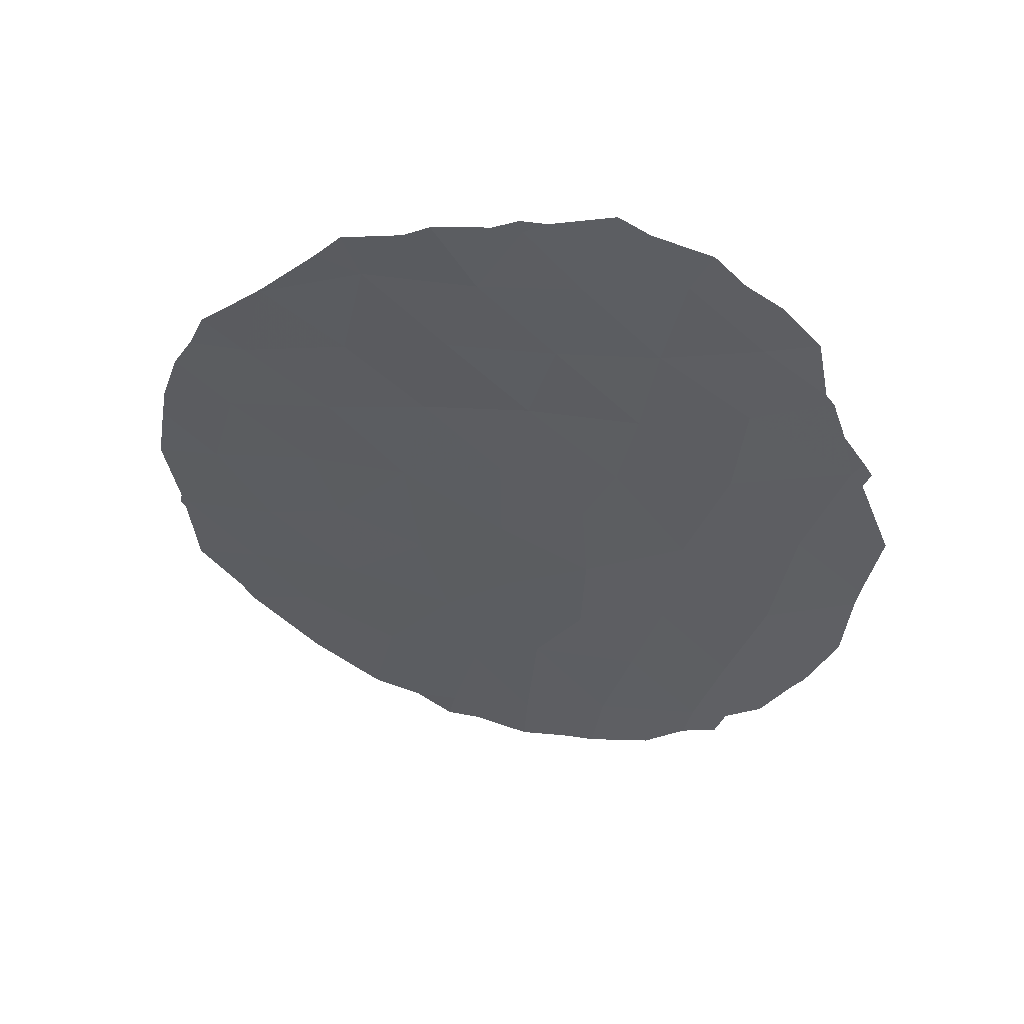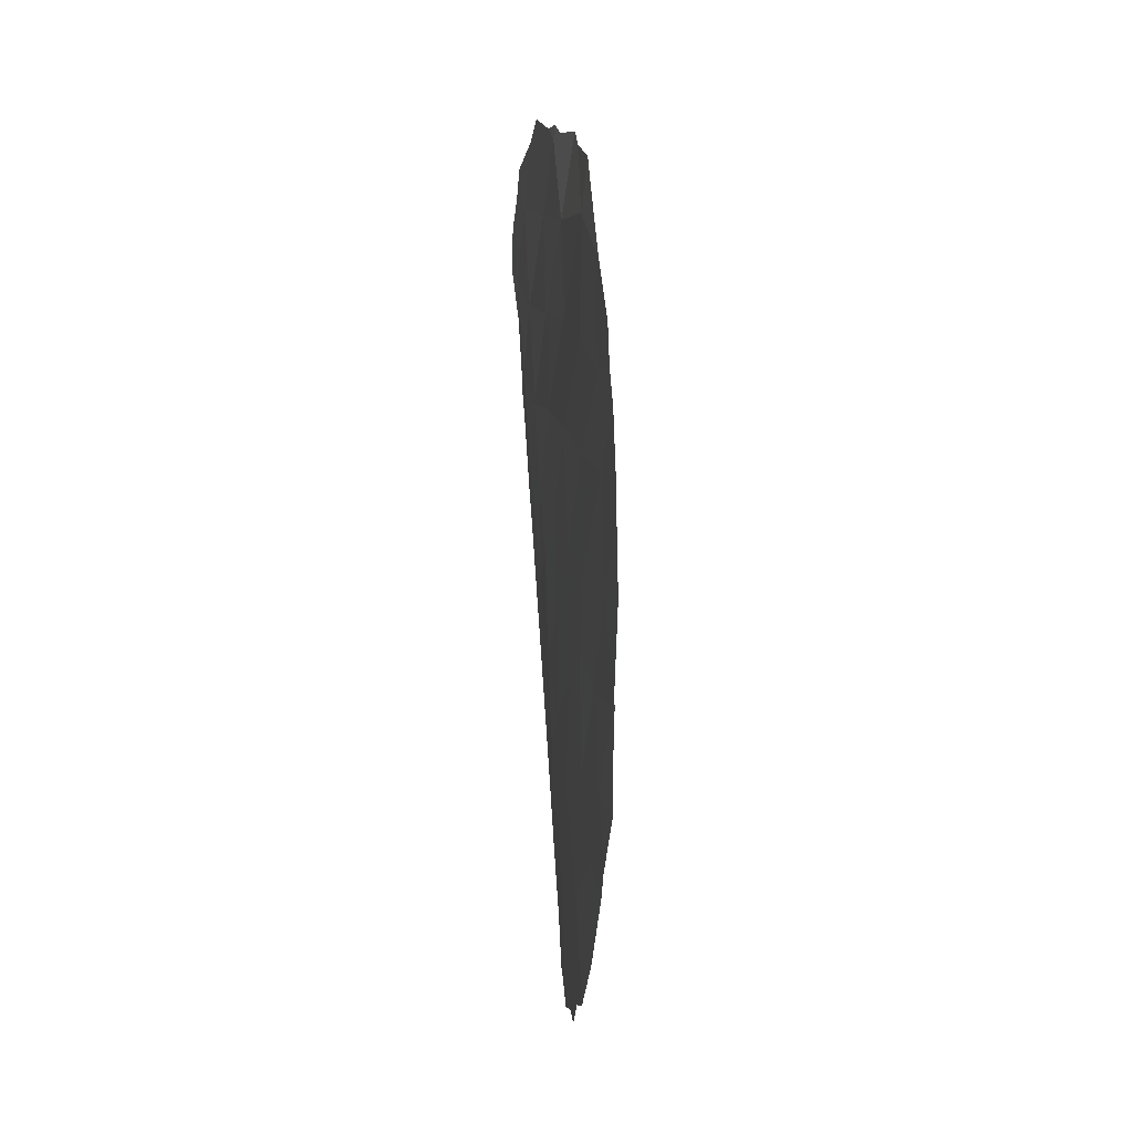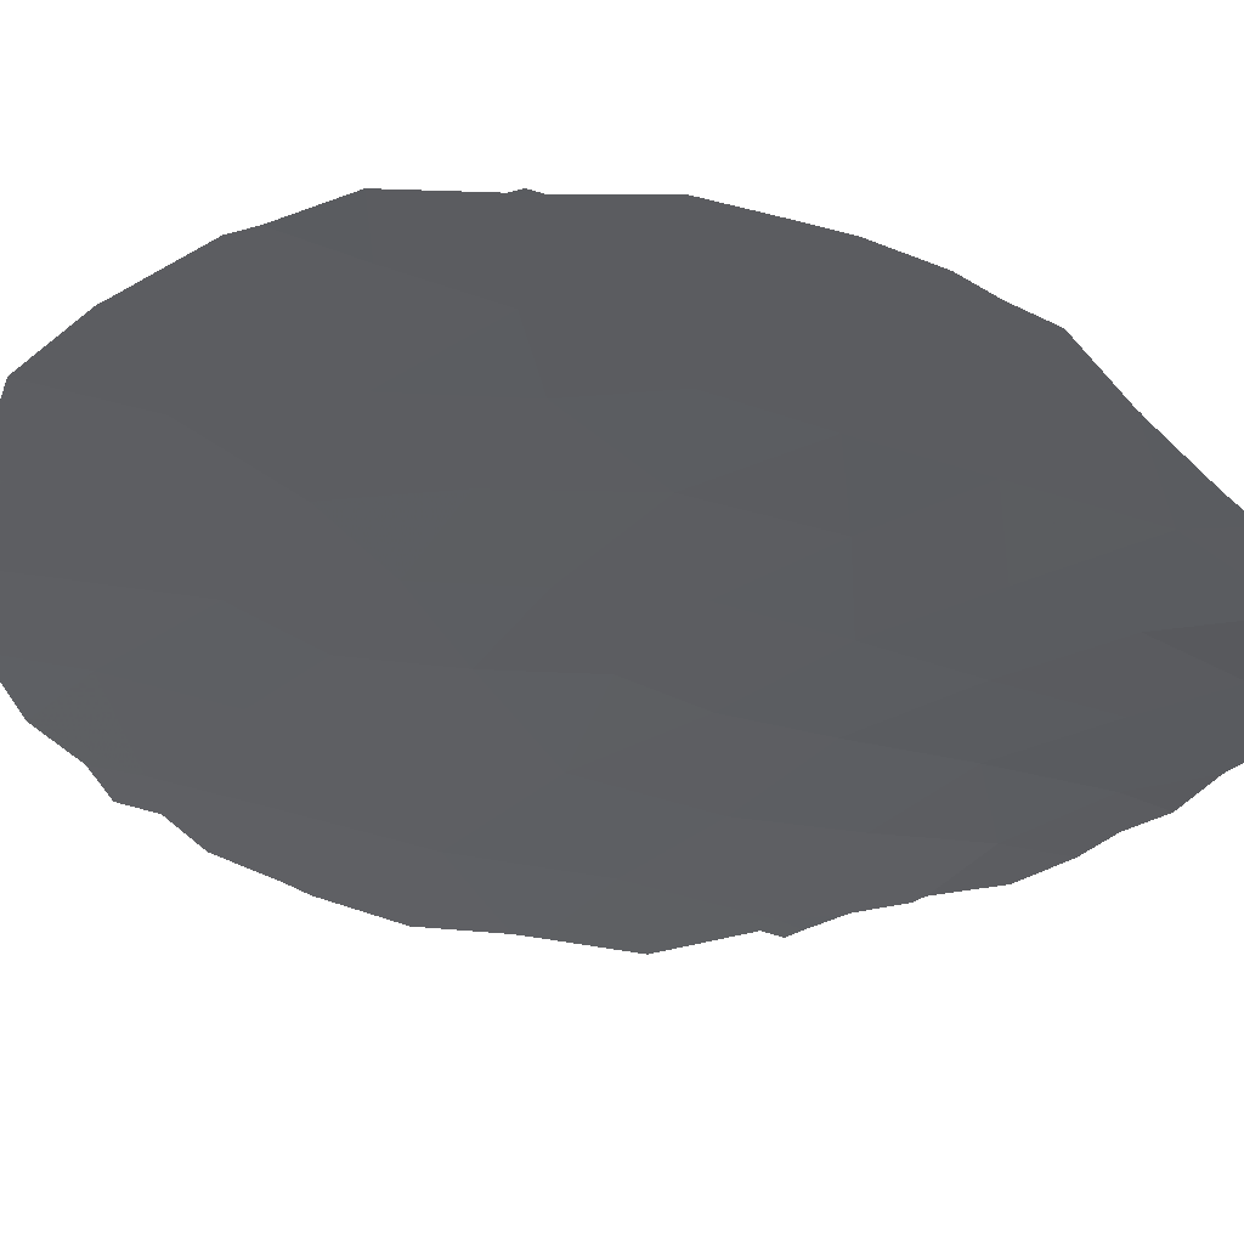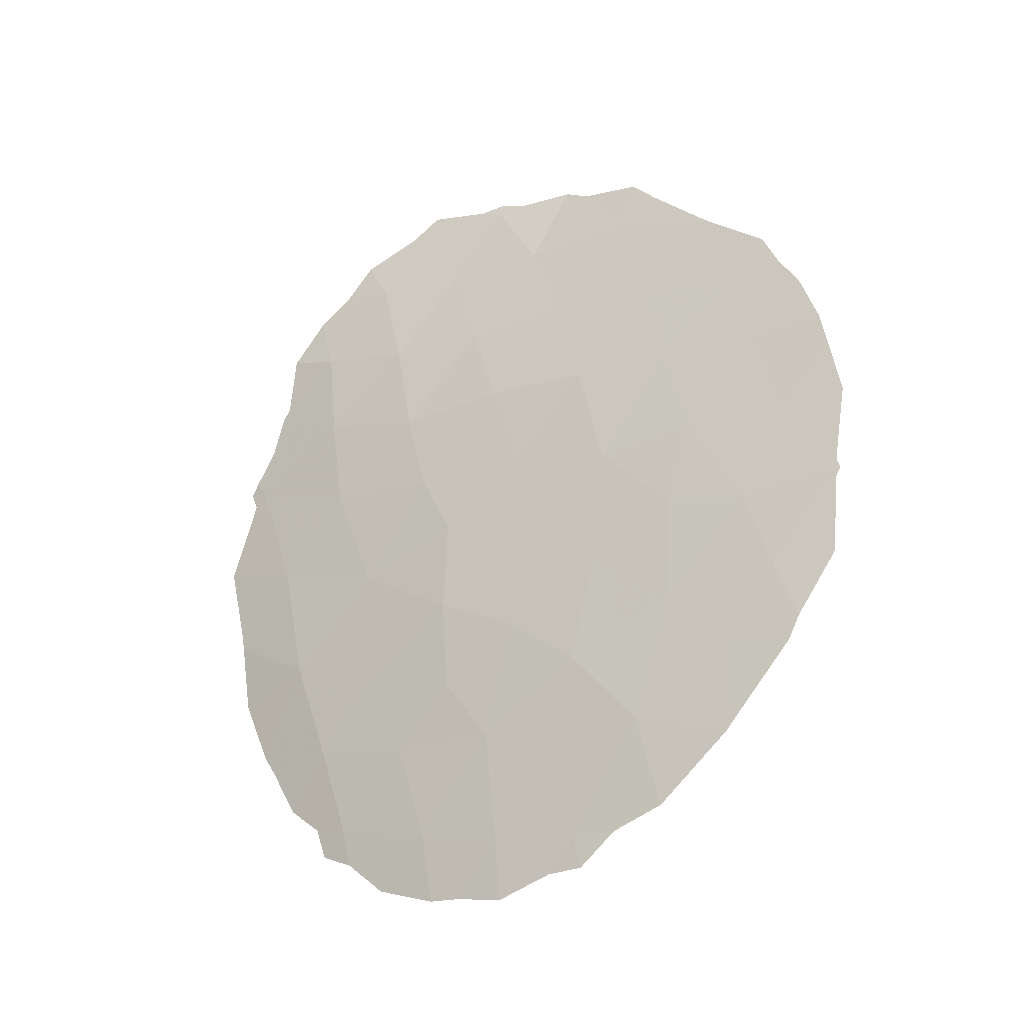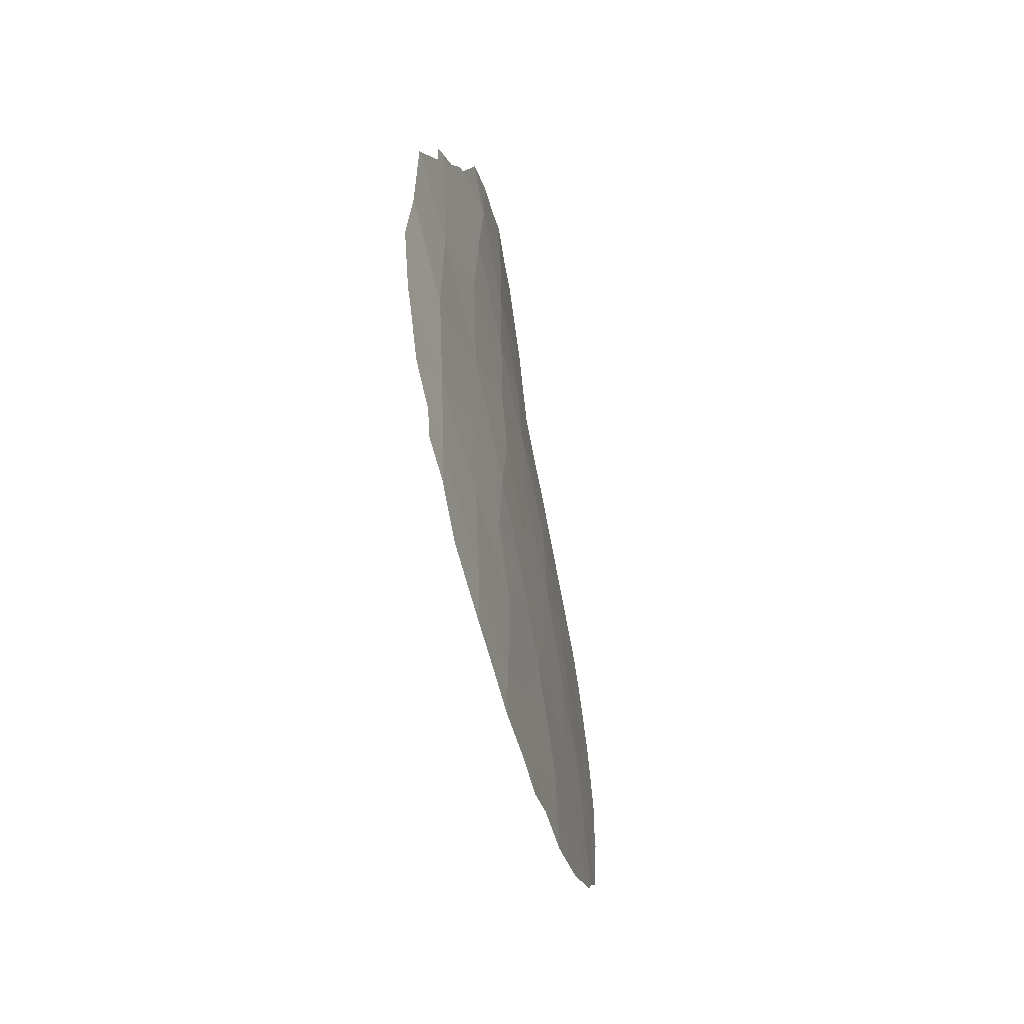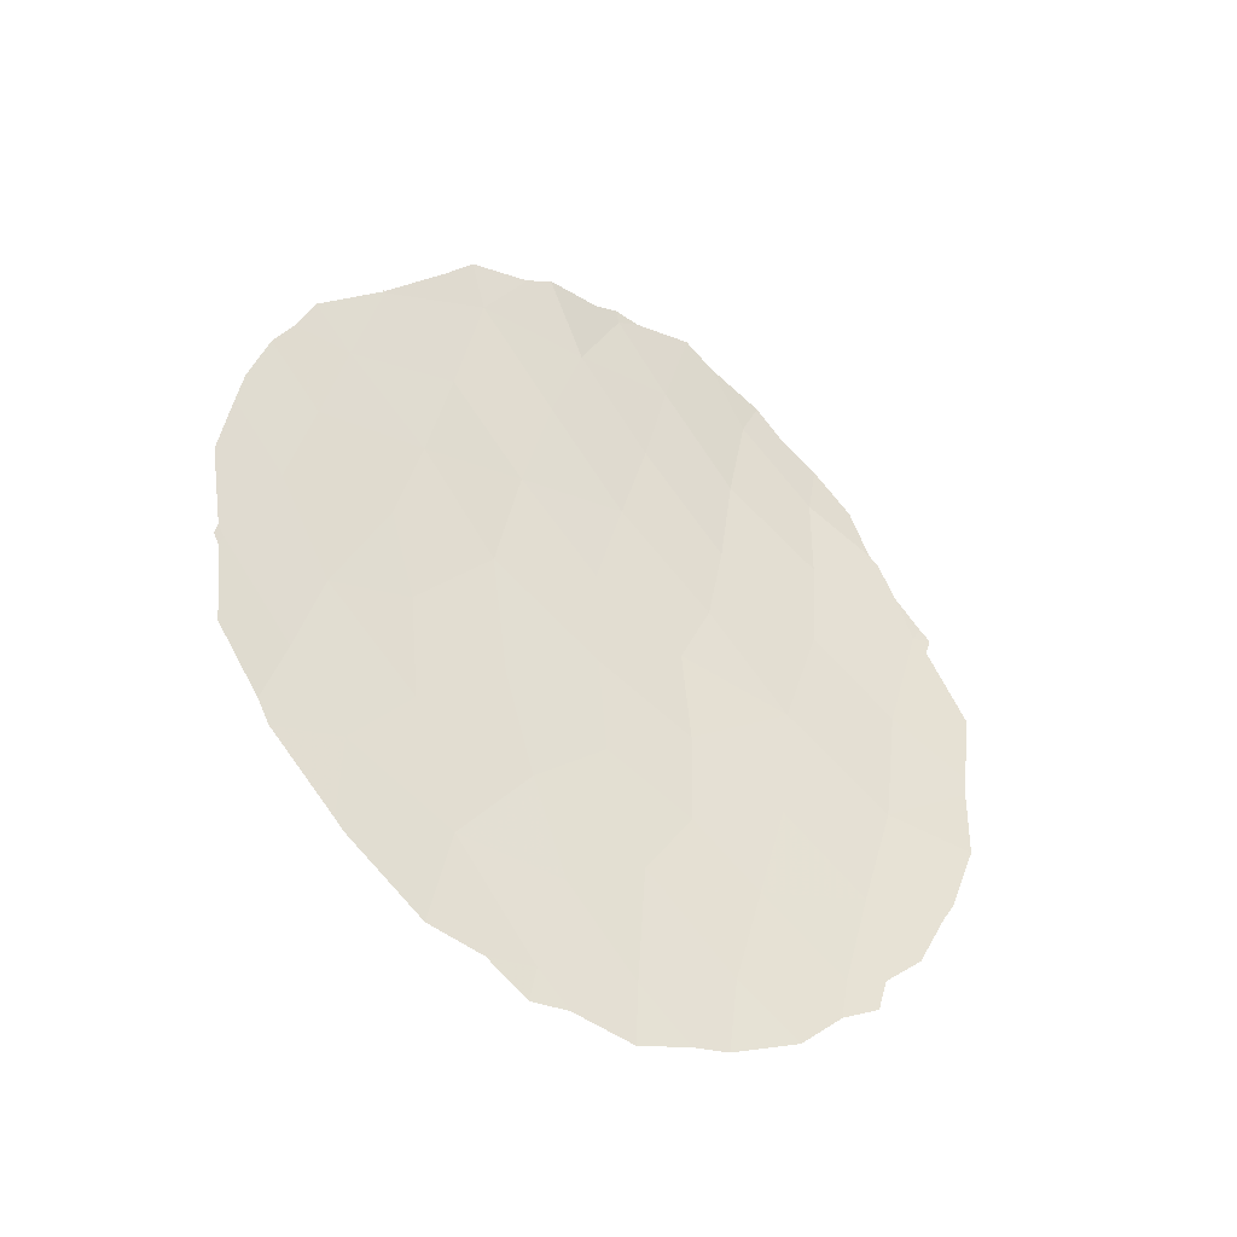
<metadata>
{"format":"obj","ext":"obj","renderer":"f3d","projection":"perspective","resolution":1024,"background":"white","views":[{"elev":52.3,"azim":53.7,"up":"+Z"},{"elev":4.5,"azim":-54.6,"up":"+Z"},{"elev":-79.0,"azim":-96.3,"up":"+Y"},{"elev":-32.6,"azim":-104.5,"up":"+Z"},{"elev":-64.2,"azim":145.3,"up":"+Z"},{"elev":-41.9,"azim":9.8,"up":"+Z"}]}
</metadata>
<code>
v -22.21 75.86 24.69
v -21.96 76.03 22.3
v -23.29 74.86 23.07
v -18.28 79.05 19.57
v -18.67 78.63 17.65
v -19.4 78.39 24.27
v -16.18 80.86 22.25
v -20.05 77.5 17.01
v -17.23 80.34 26.03
v -18.73 79.14 27.28
v -20.95 76.91 30.62
v -19.27 78.43 22.47
v -19.96 77.68 19.29
v -18.95 78.84 25.61
v -17.17 80.7 29.73
v -18.54 79.39 29.19
v -21.85 76.21 26.87
v -24.73 73.42 26.2
v -21.04 76.73 18.49
v -18.28 79.71 31.09
v -19.93 78 28.97
v -16.66 80.33 20.14
v -19.27 78.34 20.66
v -21.53 76.39 20.35
v -20.65 77.22 23.35
v -22.53 75.47 18.67
v -24.39 73.79 22.65
v -20.32 77.65 27.2
v -23.95 74.03 29.74
v -22.49 75.39 30.6
v -23.13 74.93 21.01
v -24.38 73.73 27.91
v -17.88 79.46 21.48
v -23.98 74.15 19.69
v -24.76 73.43 21.01
v -17.16 80.55 27.95
v -23.64 74.52 24.73
v -20.35 77.51 32.14
v -20.7 77.24 25.31
v -17.04 79.9 18.27
v -25.1 73.09 24.44
v -25.71 72.52 22.62
v -15.47 81.79 27.03
v -17.74 79.72 23.79
v -23.26 74.84 26.49
v -21.38 76.36 16.68
v -22.9 75.13 28.41
v -19.59 78.31 30.82
v -21.41 76.51 28.88
v -20.52 77.31 21.49
v -15.97 81.22 24.68
v -22.82 75.14 16.82
v -22.05 75.79 16.57
v -19.21 78.73 32.7
v -20.04 77.85 32.38
v -19.31 78.04 16.11
v -18.8 78.45 16.22
v -14.84 81.73 21.9
v -14.83 81.92 23.33
v -23.07 74.79 30.97
v -22.68 75.13 31.55
v -17.77 79.22 16.75
v -17.04 80.91 30.85
v -16.44 81.39 30.08
v -14.65 82.25 25.25
v -14.8 81.98 23.73
v -18.02 80.02 31.91
v -17.57 80.42 31.31
v -16.43 80.33 18.49
v -16.57 80.17 17.86
v -23.99 73.99 29.73
v -23.98 74 29.78
v -15.17 82.02 27.12
v -15.33 81.94 27.36
v -24.91 73.18 28.67
v -25.16 72.97 27.93
v -25.72 72.46 26.24
v -25.44 72.71 27.3
v -23.94 74.03 29.8
v -21.44 76.26 32.12
v -21.82 75.92 31.82
v -20.08 77.43 15.84
v -25.77 72.47 22.42
v -25.64 72.56 20.9
v -25.07 73.14 19.77
v -24.91 73.29 19.35
v -16.14 81.44 28.95
v -15.99 81.53 28.77
v -24.01 74.08 18.09
v -23.88 74.2 17.9
v -15.25 81.32 20.54
v -20.71 77.1 32.21
v -20.39 77.46 32.41
v -18.8 79.17 32.32
v -17.14 79.76 17.5
v -25.8 72.43 22.83
v -25.98 72.24 24.35
v -15.86 80.77 19.11
v -15.26 81.93 26.77
v -15.72 81.68 27.97
v -25.84 72.39 22.61
v -15.43 81.16 20.15
v -25.81 72.39 25.6
v -20.94 76.71 16.08
v -21.48 76.27 16.03
f 40 4 5
f 50 12 25
f 9 44 51
f 4 13 5
f 36 16 10
f 46 26 52
f 46 52 53
f 21 16 48
f 38 48 54
f 38 54 55
f 5 8 56
f 5 56 57
f 23 50 13
f 6 39 25
f 49 21 11
f 5 13 8
f 28 14 10
f 16 20 48
f 36 9 43
f 49 28 21
f 7 58 59
f 23 12 50
f 28 17 39
f 49 47 17
f 30 61 60
f 5 57 62
f 15 64 63
f 30 49 11
f 51 66 65
f 2 50 25
f 26 31 34
f 20 68 67
f 20 16 15
f 40 70 69
f 19 26 46
f 29 72 71
f 43 73 74
f 7 33 22
f 32 75 76
f 18 78 77
f 29 30 60
f 29 60 79
f 4 22 33
f 33 12 23
f 30 11 80
f 30 80 81
f 30 81 61
f 21 28 10
f 8 82 56
f 31 27 35
f 4 23 13
f 35 42 83
f 35 83 84
f 30 29 47
f 34 35 85
f 34 85 86
f 15 36 88
f 15 88 87
f 36 15 16
f 31 3 27
f 3 31 2
f 32 18 45
f 45 17 47
f 12 6 25
f 37 1 45
f 18 41 37
f 17 45 1
f 26 24 31
f 34 86 89
f 24 2 31
f 26 34 89
f 26 89 90
f 26 90 52
f 2 1 3
f 37 3 1
f 10 14 9
f 11 48 38
f 7 91 58
f 11 38 92
f 11 92 80
f 38 93 92
f 9 36 10
f 14 39 6
f 18 32 76
f 18 76 78
f 37 41 27
f 48 20 94
f 48 94 54
f 38 55 93
f 46 8 19
f 4 40 22
f 13 50 24
f 19 8 13
f 2 25 1
f 39 1 25
f 43 9 51
f 44 9 14
f 20 67 94
f 32 29 71
f 32 71 75
f 28 39 14
f 26 19 24
f 13 24 19
f 28 49 17
f 40 5 62
f 40 62 95
f 42 41 97
f 42 97 96
f 41 42 27
f 22 40 69
f 22 69 98
f 29 79 72
f 43 99 73
f 36 43 100
f 36 100 88
f 43 74 100
f 44 12 33
f 23 4 33
f 40 95 70
f 27 42 35
f 33 7 44
f 6 44 14
f 42 101 83
f 15 87 64
f 12 44 6
f 1 39 17
f 22 98 102
f 7 22 102
f 7 102 91
f 41 103 97
f 45 18 37
f 46 105 104
f 8 46 104
f 8 104 82
f 35 84 85
f 20 15 63
f 20 63 68
f 10 16 21
f 43 51 65
f 43 65 99
f 47 32 45
f 48 11 21
f 50 2 24
f 47 29 32
f 51 7 59
f 51 59 66
f 51 44 7
f 47 49 30
f 42 96 101
f 41 18 77
f 41 77 103
f 27 3 37
f 31 35 34
f 46 53 105

</code>
